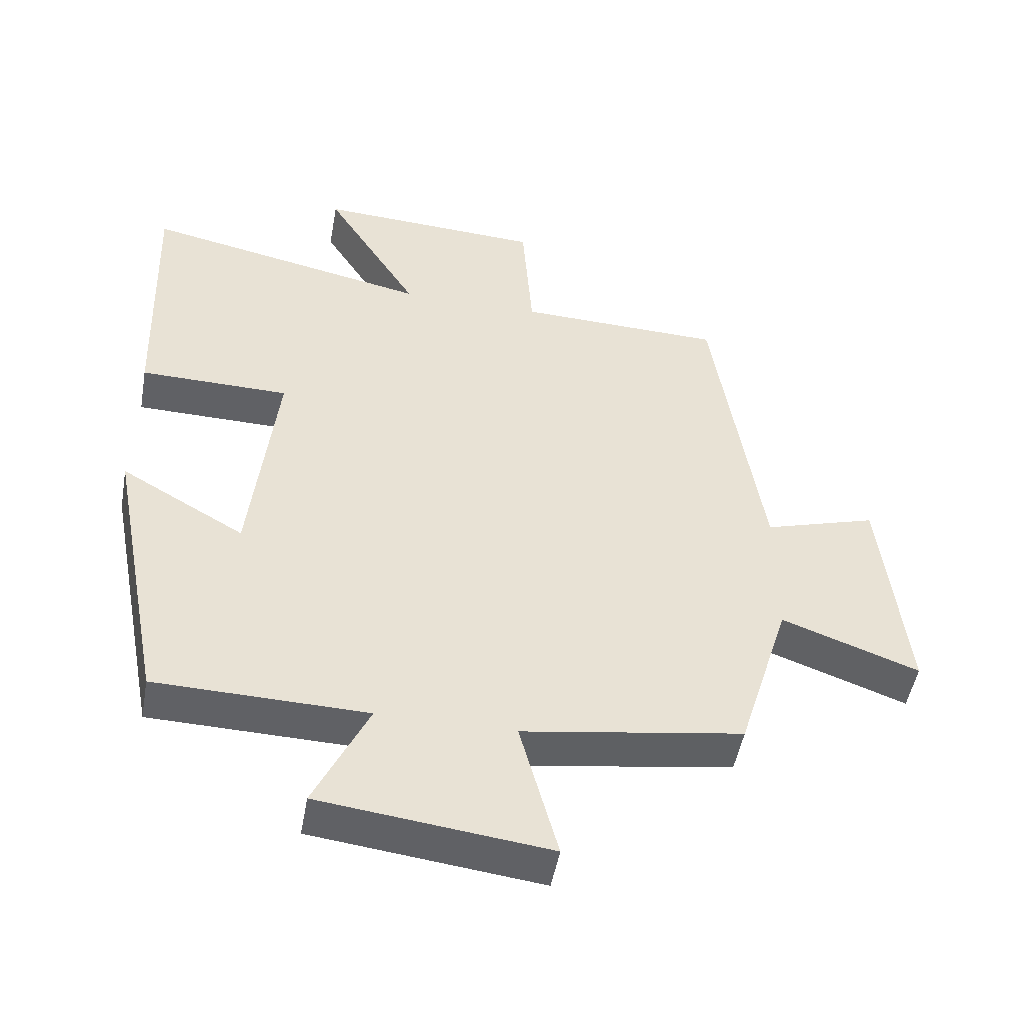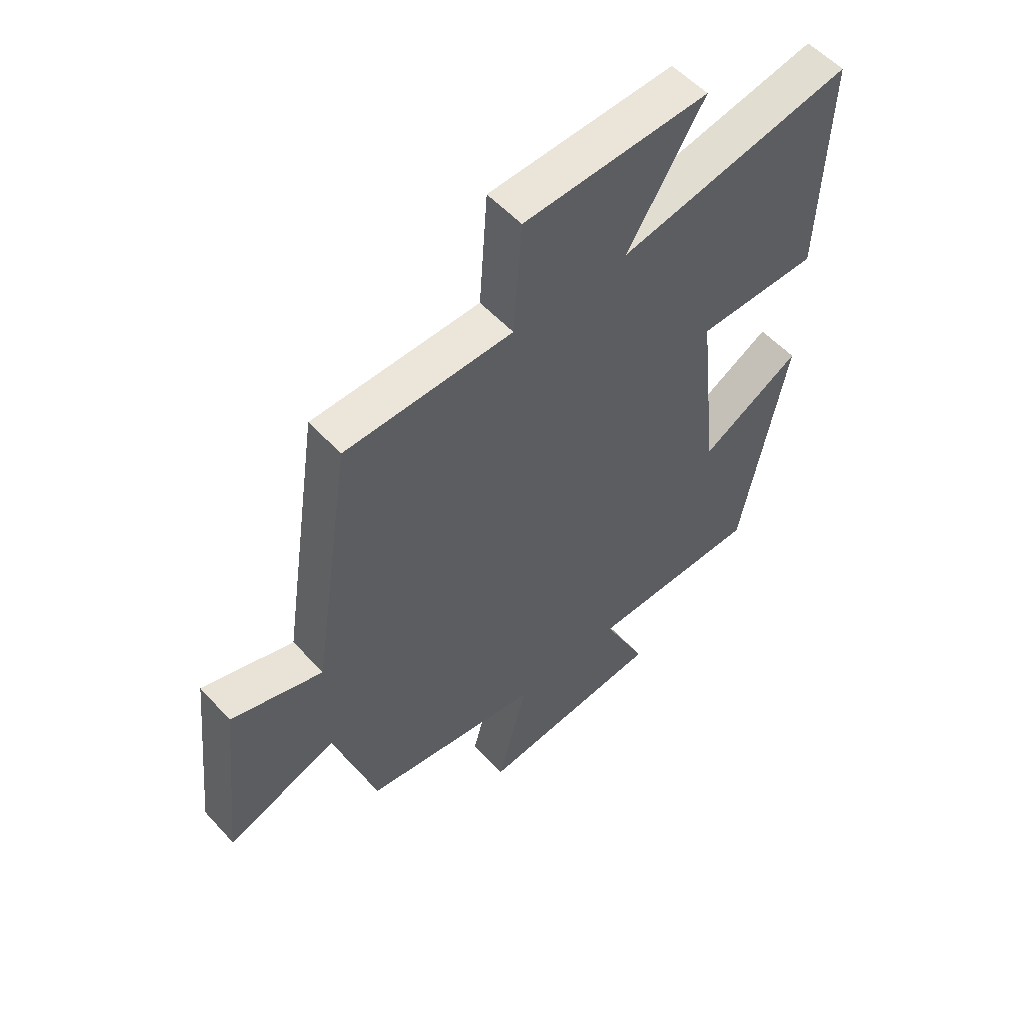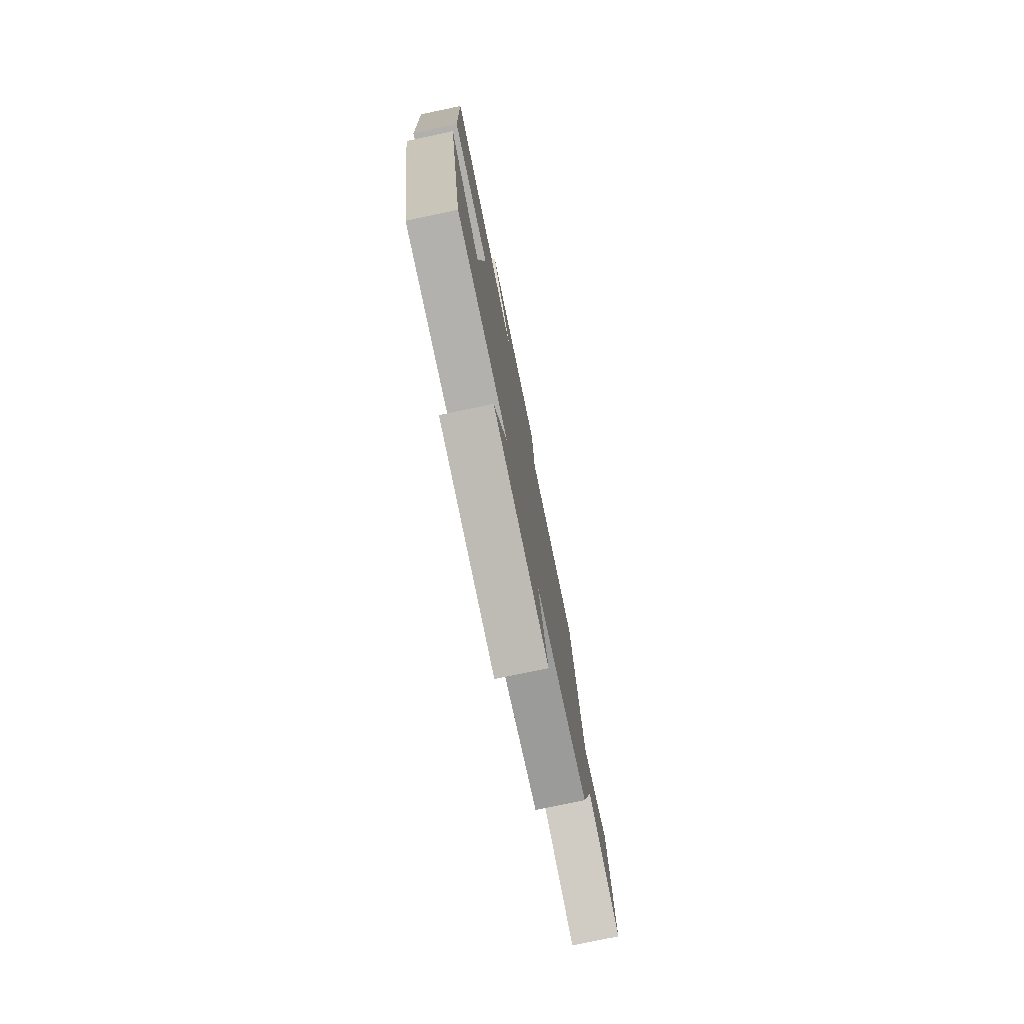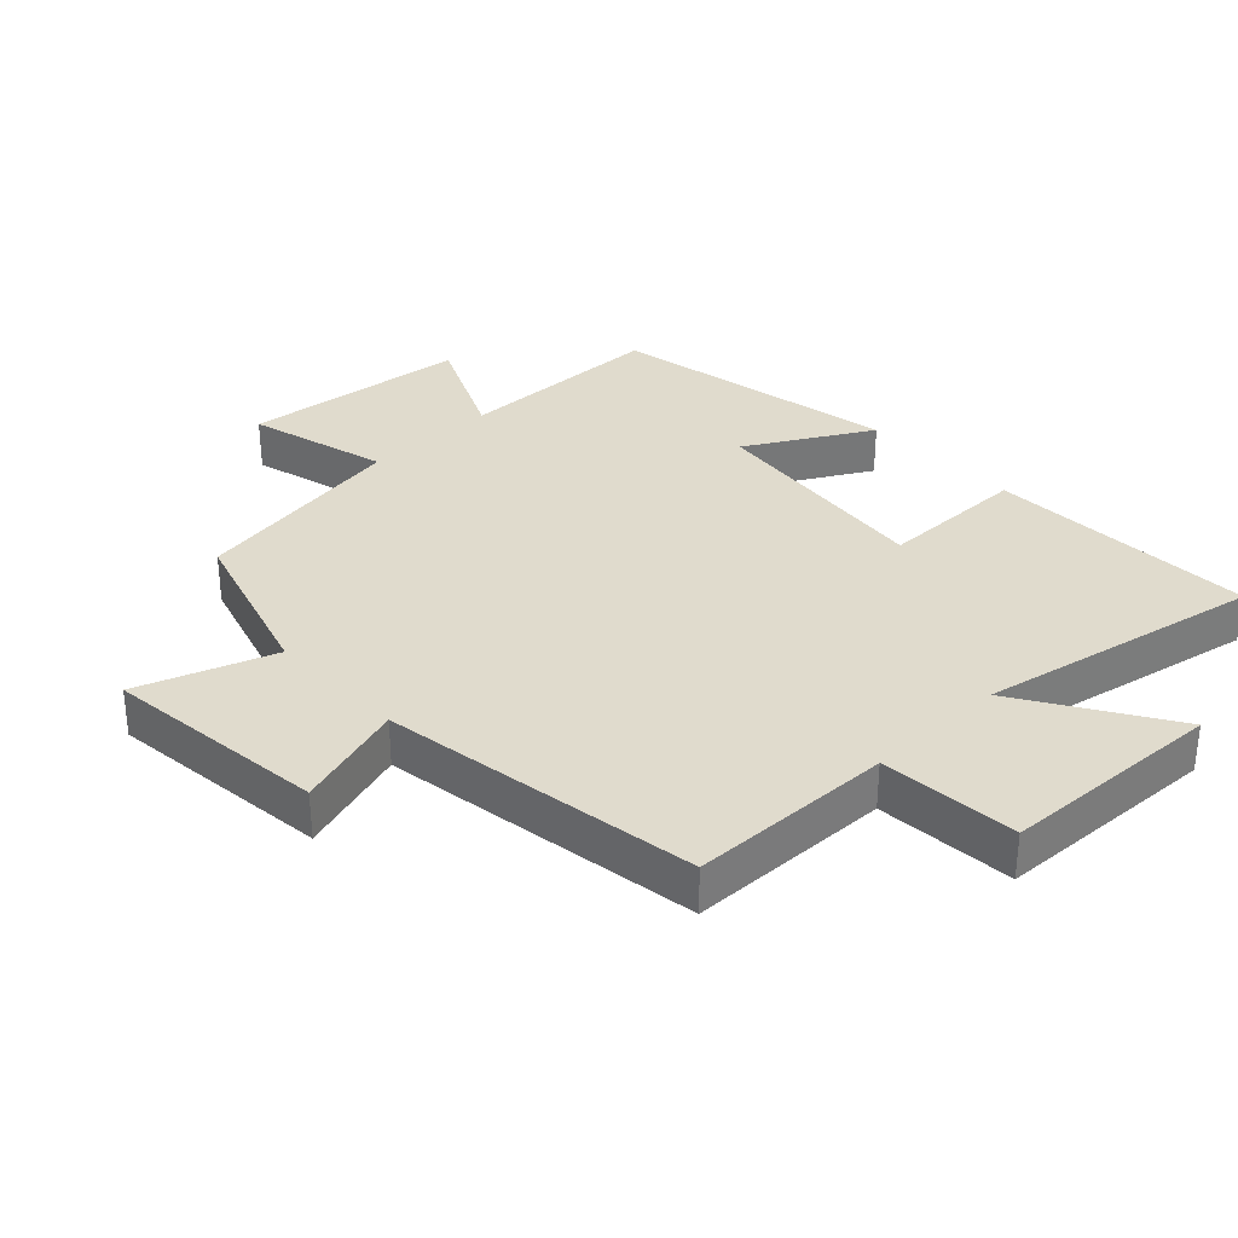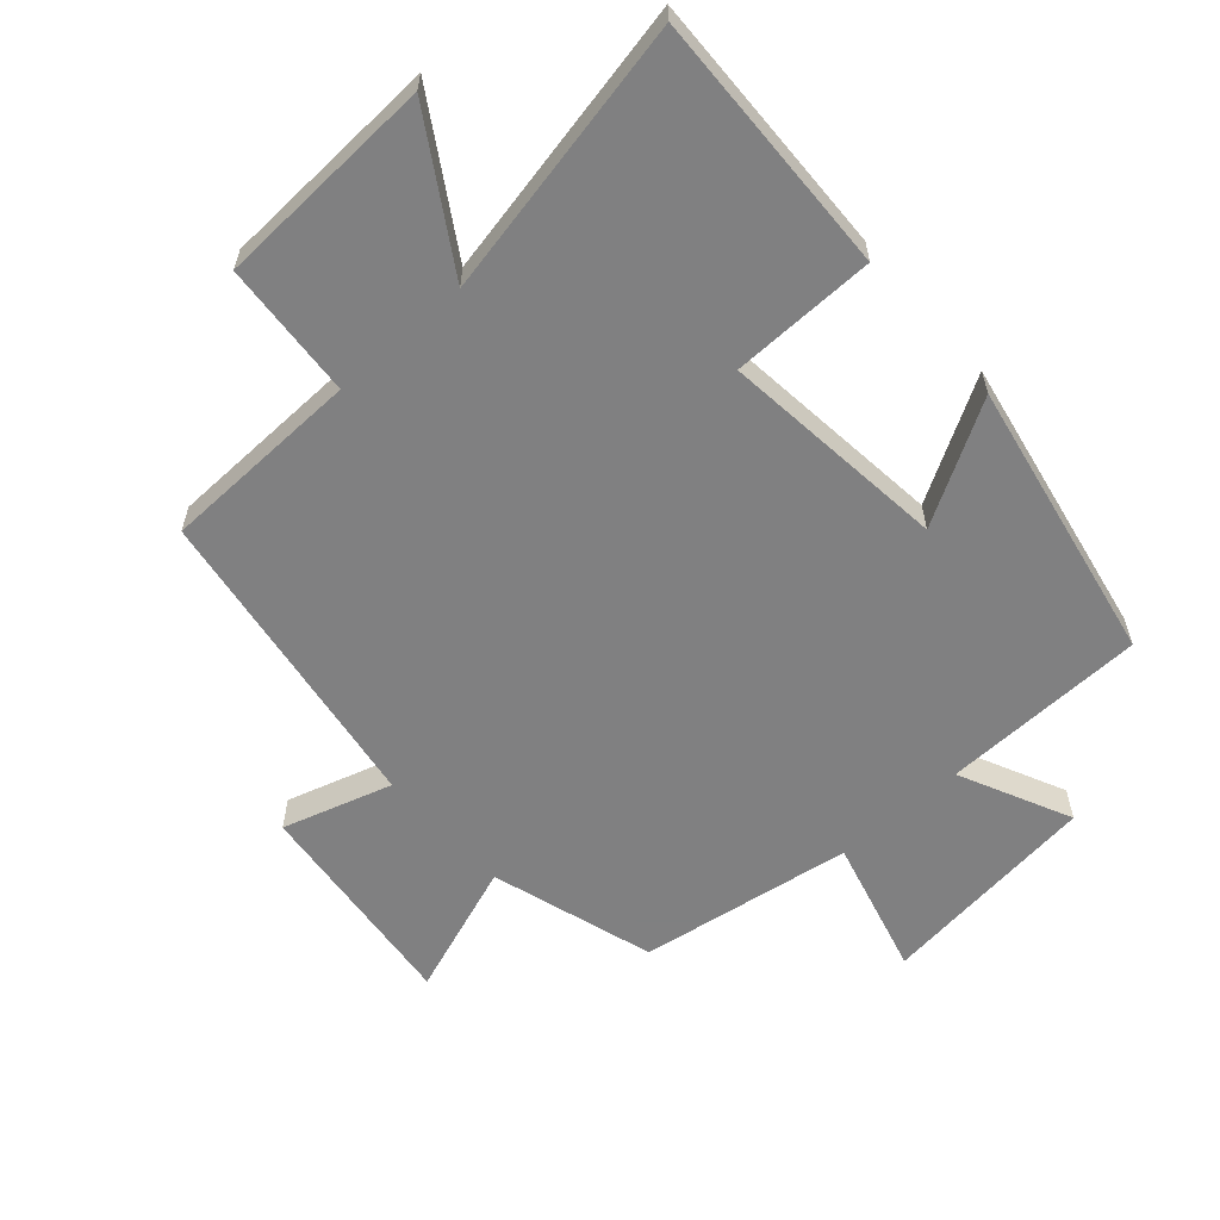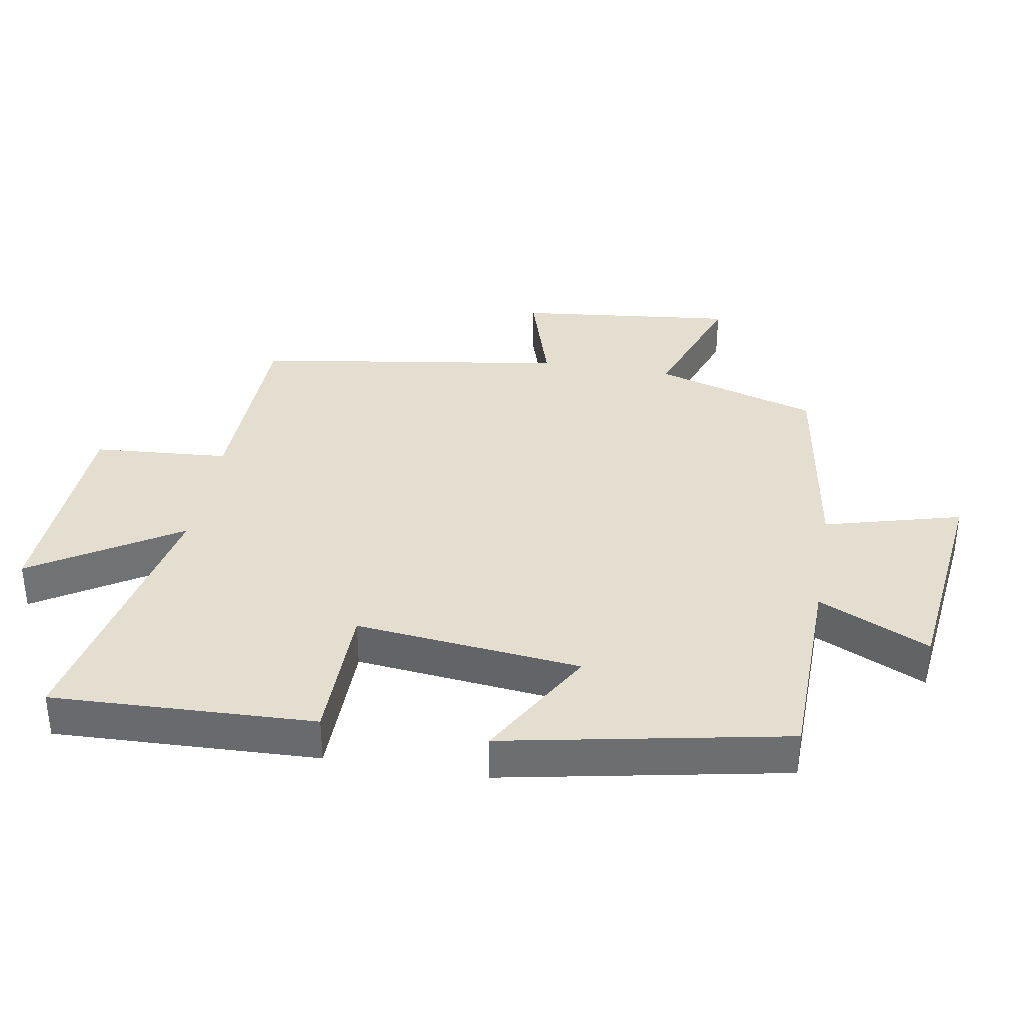
<metadata>
{"format":"obj","ext":"obj","renderer":"f3d","projection":"perspective","resolution":1024,"background":"white","views":[{"elev":-49.5,"azim":169.9,"up":"+Z"},{"elev":54.8,"azim":-41.5,"up":"+Z"},{"elev":-78.1,"azim":101.8,"up":"+Z"},{"elev":33.2,"azim":-43.7,"up":"+Y"},{"elev":-60.0,"azim":41.6,"up":"+Y"},{"elev":35.9,"azim":99.6,"up":"+Y"}]}
</metadata>
<code>
v 0.514 0.07 0.586
v 0.5 0.07 0.183
v 0.279 0.07 0.18
v 0.317 0.07 -0.166
v 0.5 0.07 -0.061
v 0.417 0.07 -0.493
v 0.105 0.07 -0.5
v 0.185 0.07 -0.67
v -0.153 0.07 -0.71
v -0.097 0.07 -0.5
v -0.423 0.07 -0.449
v -0.5 0.07 -0.199
v -0.703 0.07 -0.272
v -0.667 0.07 0.064
v -0.5 0.07 0.013
v -0.428 0.07 0.492
v -0.123 0.07 0.5
v -0.108 0.07 0.708
v 0.228 0.07 0.724
v 0.089 0.07 0.5
v 0.514 0 0.586
v 0.5 0 0.183
v 0.279 0 0.18
v 0.317 0 -0.166
v 0.5 0 -0.061
v 0.417 0 -0.493
v 0.105 0 -0.5
v 0.185 0 -0.67
v -0.153 0 -0.71
v -0.097 0 -0.5
v -0.423 0 -0.449
v -0.5 0 -0.199
v -0.703 0 -0.272
v -0.667 0 0.064
v -0.5 0 0.013
v -0.428 0 0.492
v -0.123 0 0.5
v -0.108 0 0.708
v 0.228 0 0.724
v 0.089 0 0.5
f 17 18 19 20
f 15 16 17 20
f 15 20 1
f 12 13 14 15
f 10 11 12 15
f 7 8 9 10
f 4 5 6 7
f 3 4 7 10
f 1 2 3
f 15 1 3
f 3 10 15
f 40 39 38 37
f 40 37 36 35
f 21 40 35
f 35 34 33 32
f 35 32 31 30
f 30 29 28 27
f 27 26 25 24
f 30 27 24 23
f 23 22 21
f 23 21 35
f 35 30 23
f 1 21 22 2
f 2 22 23 3
f 3 23 24 4
f 4 24 25 5
f 5 25 26 6
f 6 26 27 7
f 7 27 28 8
f 8 28 29 9
f 9 29 30 10
f 10 30 31 11
f 11 31 32 12
f 12 32 33 13
f 13 33 34 14
f 14 34 35 15
f 15 35 36 16
f 16 36 37 17
f 17 37 38 18
f 18 38 39 19
f 19 39 40 20
f 20 40 21 1

</code>
